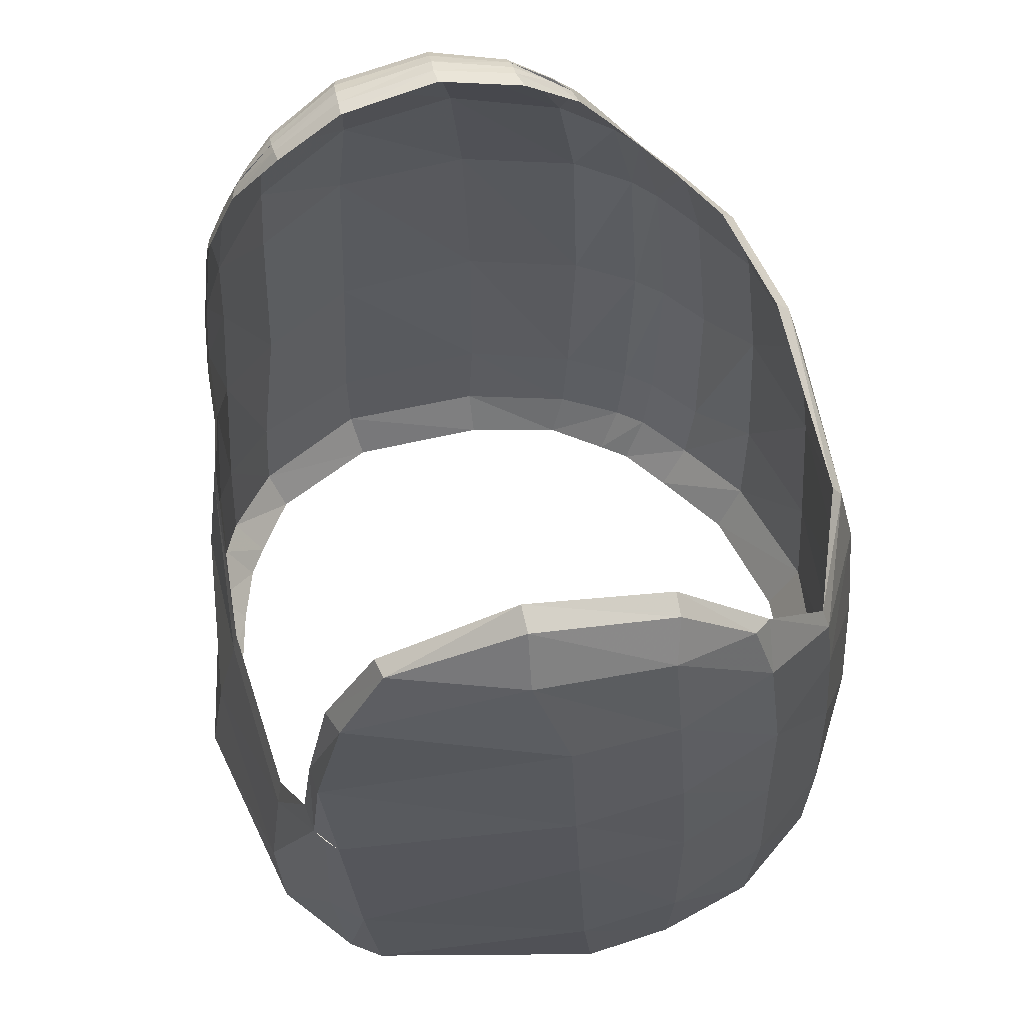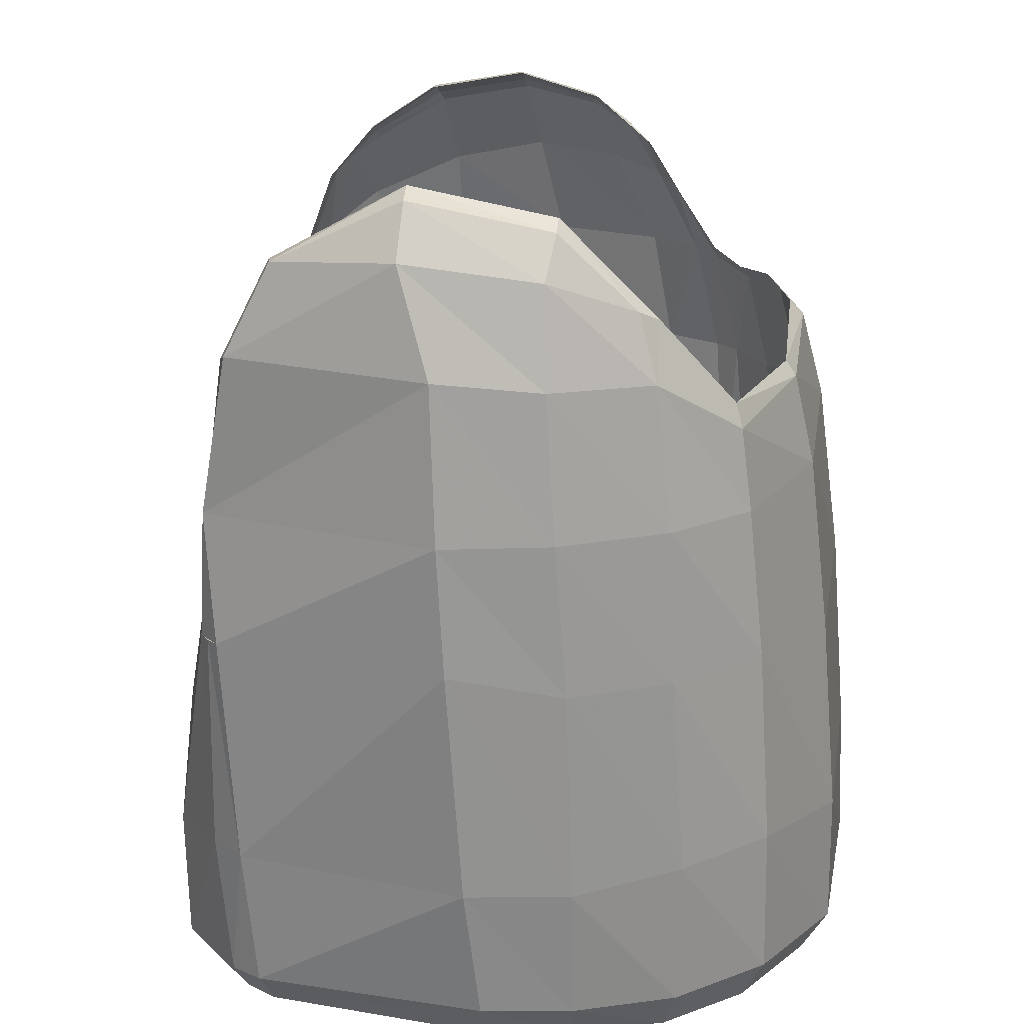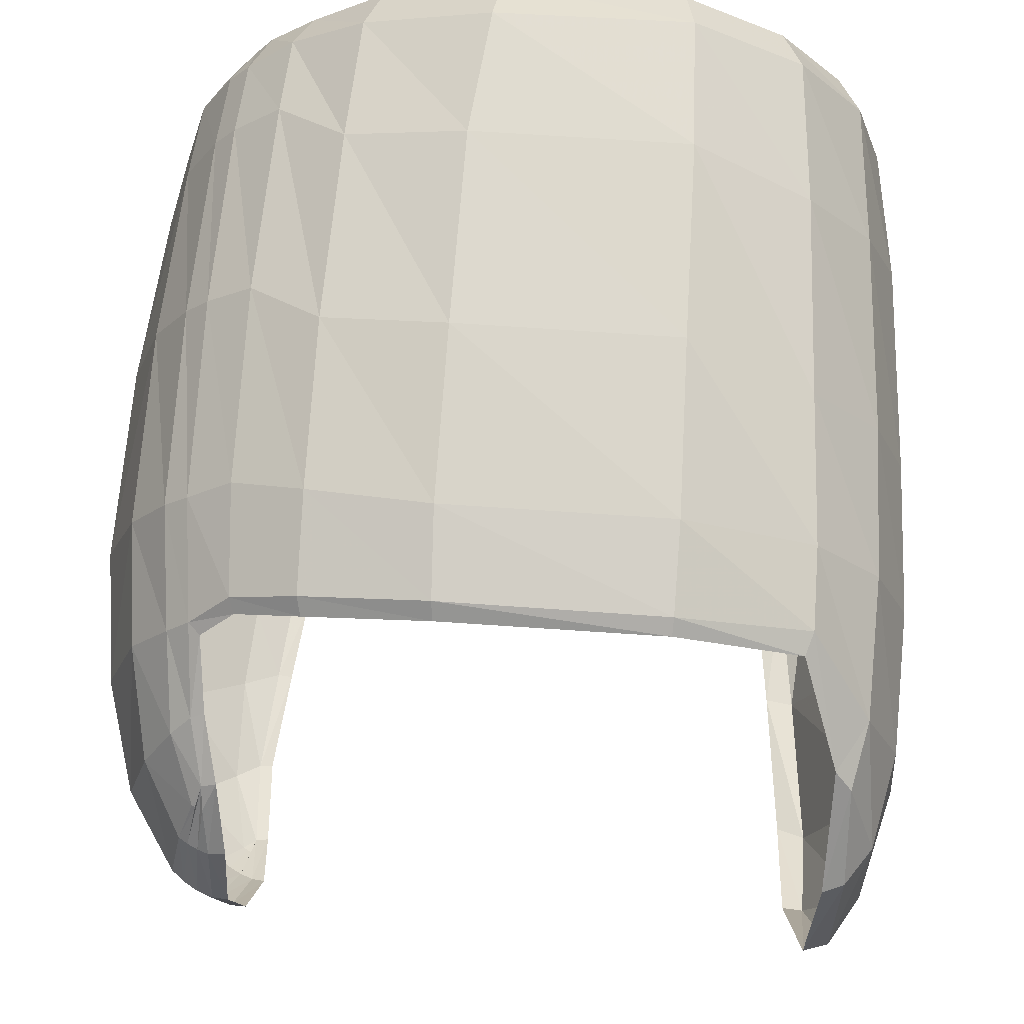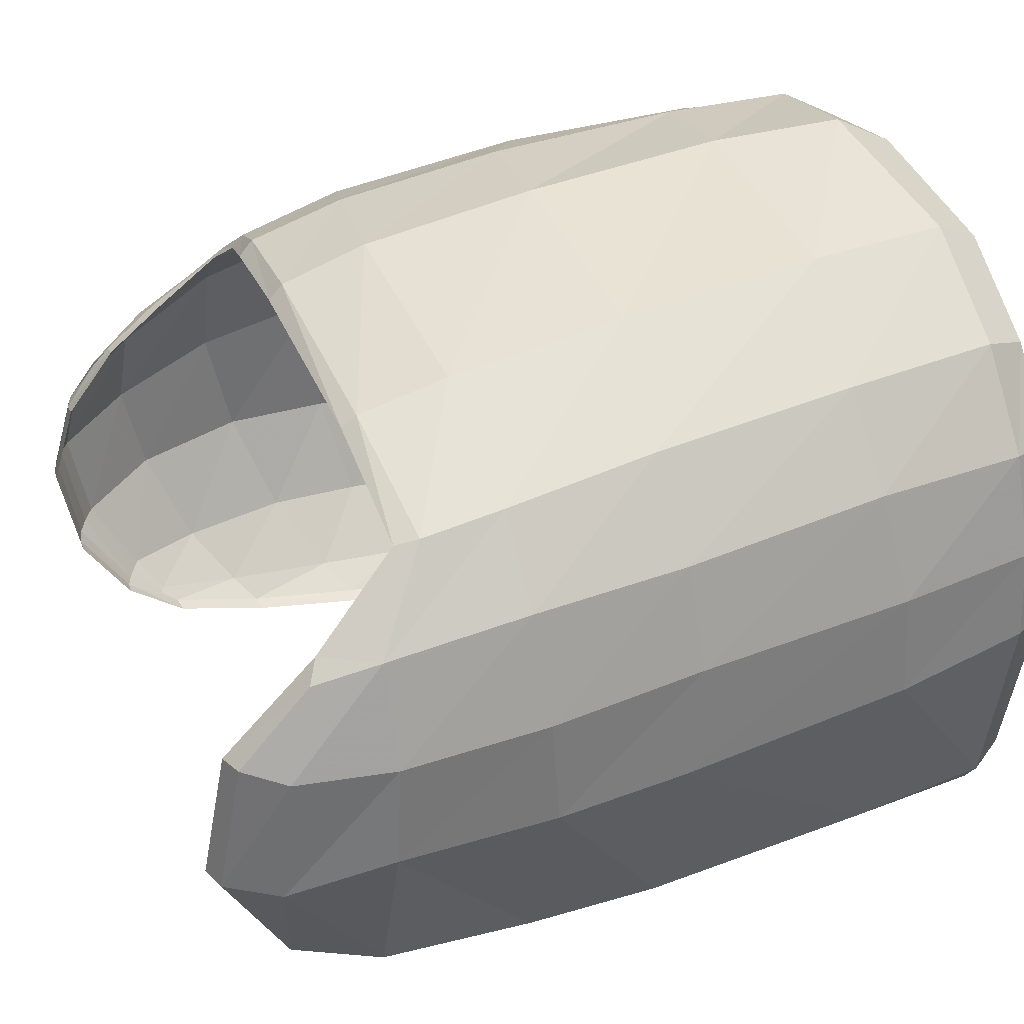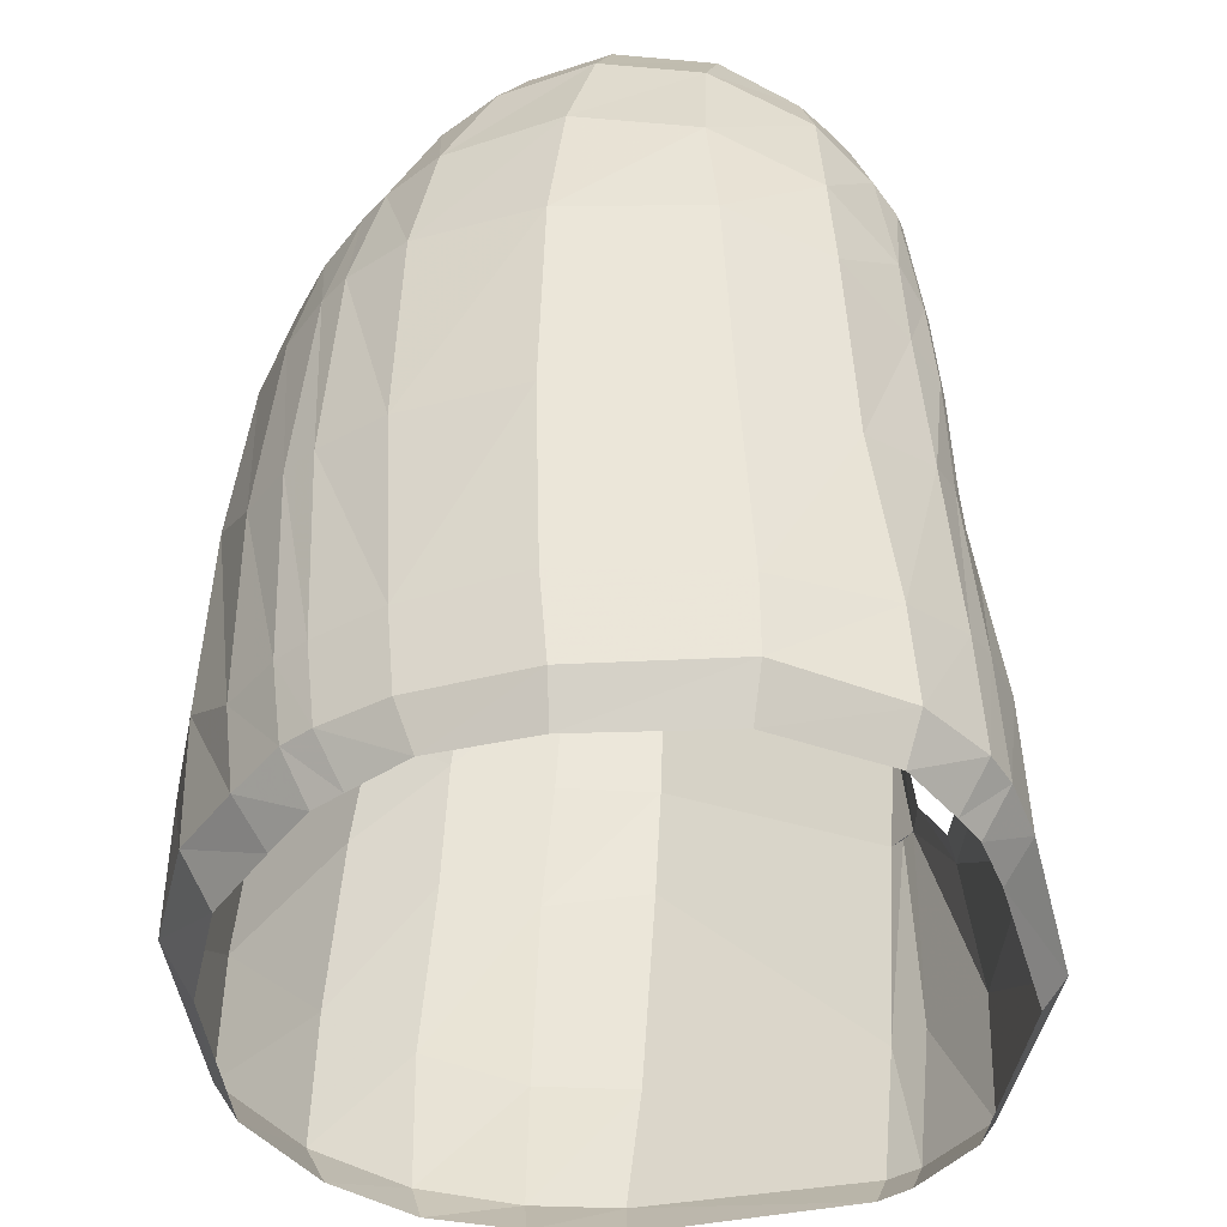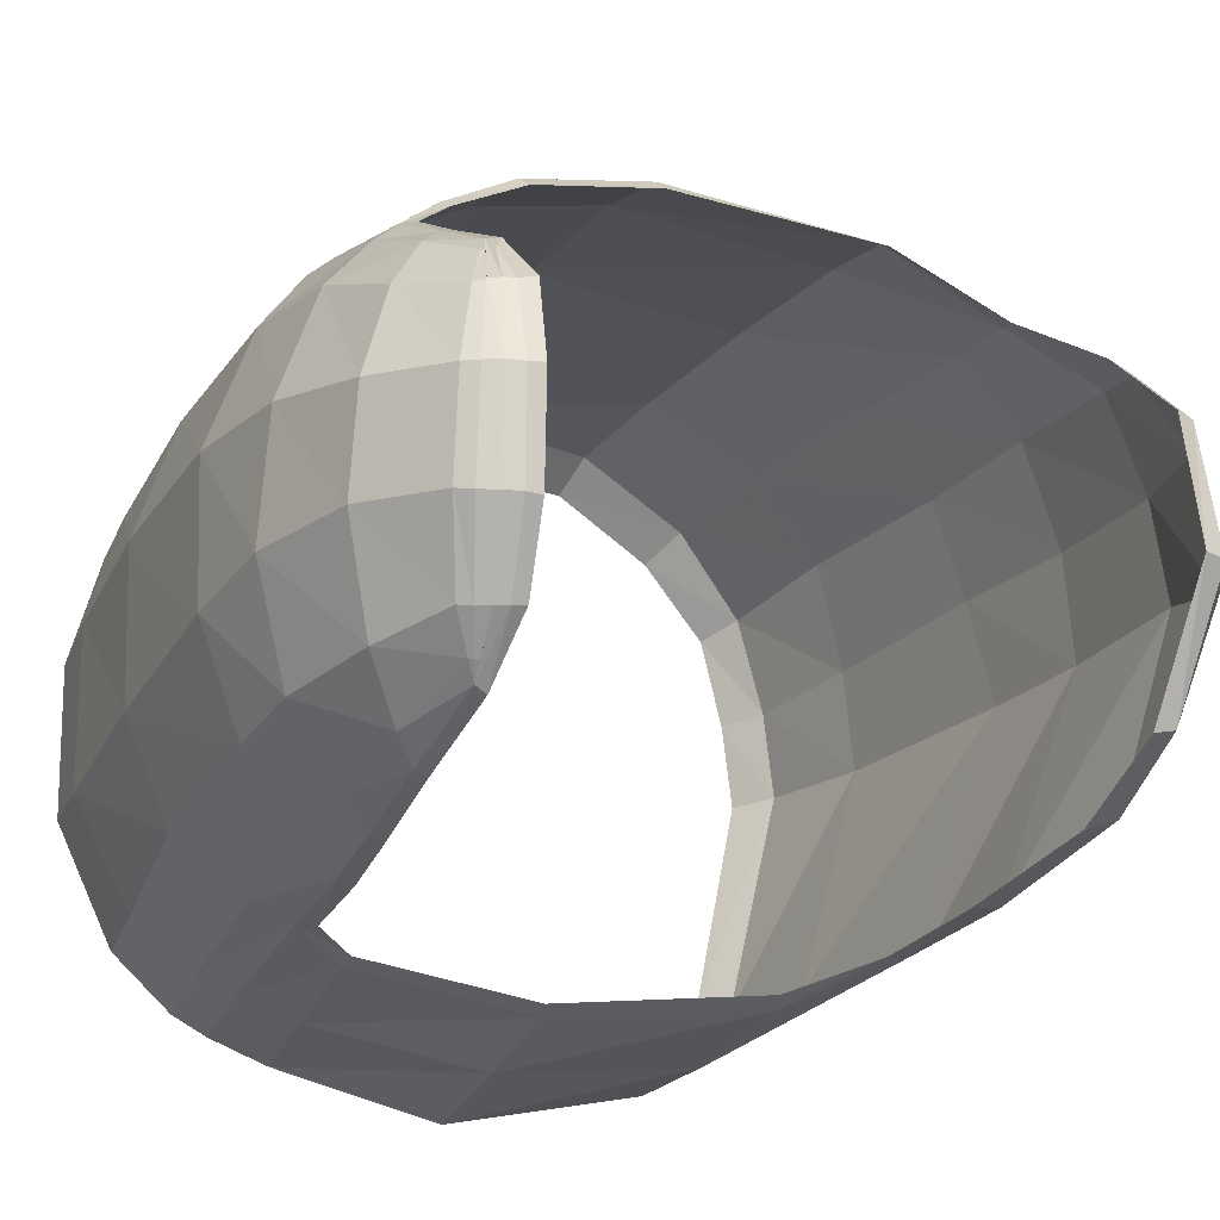
<metadata>
{"format":"obj","ext":"obj","renderer":"f3d","projection":"perspective","resolution":1024,"background":"white","views":[{"elev":61.8,"azim":78.2,"up":"+Z"},{"elev":20.9,"azim":96.7,"up":"+Z"},{"elev":67.7,"azim":3.4,"up":"+Y"},{"elev":38.9,"azim":68.1,"up":"+Y"},{"elev":-41.8,"azim":-86.3,"up":"+Z"},{"elev":-23.7,"azim":-26.0,"up":"+Y"}]}
</metadata>
<code>
o object__0
v 0.03674 -0.0235 -0.02409
v 0.03546 -0.0246 -0.01033
v 0.03396 -0.0257 -0.02435
v 0.03544 -0.0247 -0.02422
v -0.02715 0.0005 0.02274
v -0.02691 0.0091 0.02035
v -0.02805 0.0091 0.01993
v -0.02878 0.0006 0.02218
v -0.02914 0.009 0.01937
v -0.0303 0.0006 0.02125
v -0.03013 0.0088 0.0187
v -0.03163 0.0007 0.02017
v -0.02548 0.0007 0.02292
v -0.02509 0.0097 0.0204
v -0.02595 0.0159 0.01489
v -0.02739 0.0134 0.017
v -0.02749 0.0153 0.01503
v -0.02815 0.0134 0.01666
v -0.02852 0.0133 0.01647
v -0.02479 -0.0097 0.02111
v -0.02639 -0.0097 0.02105
v -0.02816 -0.0097 0.02051
v -0.02982 -0.0096 0.01957
v -0.03123 -0.0093 0.01844
v -0.03413 0.0113 0.01156
v -0.03677 0.0019 0.01227
v -0.02738 0.0195 0.00865
v -0.0288 0.0189 0.00902
v -0.03095 0.0168 0.01013
v -0.02387 -0.0168 0.01643
v -0.02524 -0.017 0.01622
v -0.02656 -0.0171 0.0157
v -0.02783 -0.0171 0.015
v -0.02899 -0.0169 0.01421
v -0.03662 -0.0083 0.01022
v -0.02447 -0.0221 0.01022
v -0.02573 -0.0216 0.01057
v 0.0414 0.0041 -0.06249
v 0.03608 -0.0206 -0.06356
v 0.03395 -0.0195 -0.0671
v 0.03859 0.0039 -0.06689
v -0.02605 -0.0202 0.01234
v -0.02647 -0.0202 0.01211
v -0.02689 -0.0201 0.01187
v -0.03296 -0.0181 0.00636
v -0.03603 0.0161 0.00088
v -0.03992 0.0043 0.00087
v -0.02806 0.0238 0.0019
v -0.02933 0.0239 0.00066
v -0.03179 0.0215 0.00085
v -0.0252 -0.0258 0.00034
v -0.02655 -0.0253 0.00061
v -0.02891 -0.0232 0.00261
v -0.03987 -0.0081 -0.00164
v -0.0372 0.0183 -0.0119
v -0.04139 0.0057 -0.01306
v -0.02447 0.027 0.00062
v -0.025 0.028 -0.00074
v -0.03302 0.0243 -0.01164
v -0.03042 0.0268 -0.01159
v -0.03549 -0.0186 -0.0052
v -0.04069 -0.0091 -0.01318
v -0.03697 0.019 -0.03323
v -0.0409 0.0063 -0.03413
v -0.01752 0.0304 0.00171
v -0.01793 0.0318 0.00013
v -0.02564 0.0306 -0.0119
v -0.03293 0.0257 -0.03289
v -0.03036 0.0287 -0.03271
v -0.02412 -0.0274 -0.01121
v -0.02565 -0.027 -0.01127
v -0.0293 -0.0248 -0.00922
v 0.03739 0.0132 -0.06683
v 0.04025 0.0137 -0.0625
v -0.03571 -0.0192 -0.01524
v -0.04003 -0.01 -0.03474
v -0.03584 0.0181 -0.05349
v -0.03927 0.0059 -0.05335
v -0.00456 0.0331 0.0024
v -0.00472 0.0346 0.00088
v -0.01796 0.0345 -0.01002
v -0.0255 0.0326 -0.03253
v -0.03208 0.025 -0.05349
v -0.02969 0.0281 -0.05344
v -0.02876 -0.0253 -0.01843
v -0.0249 -0.0278 -0.02003
v -0.02313 -0.0282 -0.02026
v -0.03489 -0.0202 -0.03599
v -0.03874 -0.0111 -0.05429
v -0.03509 0.0174 -0.06225
v -0.03828 0.0052 -0.06251
v 0.01849 0.033 0.00258
v 0.01856 0.0341 0.00099
v -0.00504 0.037 -0.00821
v 0.03386 -0.0239 -0.06371
v 0.03177 -0.0228 -0.06712
v -0.01783 0.0365 -0.02771
v -0.02456 0.0327 -0.0535
v -0.03143 0.0241 -0.06206
v -0.02913 0.0271 -0.06186
v -0.02241 -0.0286 -0.03084
v -0.02396 -0.0282 -0.0323
v -0.02812 -0.0265 -0.03349
v 0.04311 0.0026 -0.04814
v 0.03647 -0.022 -0.04853
v -0.03279 -0.0226 -0.05297
v -0.03789 -0.0111 -0.06225
v -0.03321 0.0157 -0.06681
v -0.03558 0.0052 -0.06707
v 0.01873 0.0362 -0.00832
v -0.00477 0.0394 -0.02643
v -0.017 0.0375 -0.04807
v -0.02405 0.0317 -0.06237
v -0.02938 0.0216 -0.06704
v -0.02728 0.0246 -0.06702
v -0.01773 -0.0296 -0.03478
v -0.0179 -0.03 -0.03675
v -0.02661 -0.028 -0.05117
v -0.02297 -0.0298 -0.05031
v -0.03159 -0.0233 -0.06259
v -0.03526 -0.0102 -0.06715
v 0.0317 0.0284 0.00219
v 0.03249 0.0291 -0.0002
v 0.01858 0.0383 -0.02673
v -0.00431 0.041 -0.04718
v -0.01615 0.0373 -0.06163
v -0.02236 0.0286 -0.06724
v 0.00279 -0.0306 -0.03773
v 0.00337 -0.0312 -0.04002
v -0.01672 -0.0319 -0.04961
v -0.02525 -0.0287 -0.06264
v -0.02157 -0.0305 -0.06256
v -0.02946 -0.0217 -0.06714
v 0.03743 0.0191 0.01273
v 0.03565 0.021 0.01149
v 0.03549 0.0112 0.02116
v 0.03774 0.0112 0.02026
v 0.03893 0.021 0.00601
v 0.03481 0.0229 -0.06665
v 0.03704 0.0242 -0.06211
v 0.03255 0.0302 -0.00878
v 0.01853 0.04 -0.04756
v -0.00264 0.0415 -0.06091
v -0.01462 0.0343 -0.0671
v 0.0034 -0.0339 -0.05135
v -0.01516 -0.0325 -0.06297
v -0.02342 -0.0258 -0.06729
v -0.02023 -0.0277 -0.06725
v 0.04197 0.0136 -0.048
v 0.03514 -0.0034 0.02383
v 0.03778 -0.0033 0.02299
v 0.04064 0.0104 0.0161
v 0.03954 0.0227 -0.00872
v 0.03182 0.0318 -0.02446
v 0.01808 0.0401 -0.06185
v -0.00198 0.038 -0.06692
v 0.03415 -0.0172 0.01595
v 0.03634 -0.0167 0.01625
v 0.02456 -0.0284 -0.03215
v 0.02564 -0.0291 -0.03485
v 0.0036 -0.036 -0.06377
v -0.01407 -0.0296 -0.06724
v 0.04103 -0.0036 0.01771
v 0.04295 0.0108 0.00608
v 0.03931 0.0233 -0.02482
v 0.03097 0.0331 -0.04575
v 0.01724 0.0373 -0.06666
v 0.03387 -0.0225 0.00545
v 0.03678 -0.0215 0.0066
v 0.02589 -0.0305 -0.06391
v 0.02433 -0.0288 -0.06727
v 0.02557 -0.0309 -0.05014
v 0.00337 -0.0334 -0.06741
v 0.04387 -0.0002 0.00694
v 0.04366 0.0118 -0.00909
v 0.03811 0.0246 -0.04619
v 0.02987 0.0333 -0.06176
v 0.03252 -0.025 -0.01088
v 0.03359 -0.0254 -0.04851
v 0.03123 -0.0262 -0.02333
v 0.04475 0.0004 -0.00946
v 0.04309 0.013 -0.02523
v 0.02792 0.031 -0.06671
v 0.04451 0.0011 -0.02313
f 1 2 3
f 4 1 3
f 5 6 7
f 7 8 5
f 8 7 9
f 9 10 8
f 10 9 11
f 11 12 10
f 13 14 6
f 6 5 13
f 6 14 15
f 15 16 6
f 16 15 17
f 16 17 7
f 7 6 16
f 9 7 17
f 17 18 9
f 11 9 18
f 18 19 11
f 19 18 17
f 20 13 5
f 5 21 20
f 21 5 8
f 8 22 21
f 22 8 10
f 10 23 22
f 23 10 12
f 12 24 23
f 12 11 25
f 25 26 12
f 17 15 27
f 27 28 17
f 25 11 19
f 19 29 25
f 29 19 17
f 17 28 29
f 30 20 21
f 21 31 30
f 31 21 22
f 22 32 31
f 32 22 23
f 23 33 32
f 33 23 24
f 24 34 33
f 24 12 26
f 26 35 24
f 36 30 31
f 31 37 36
f 38 39 40
f 40 41 38
f 37 31 32
f 32 42 37
f 42 32 33
f 33 43 42
f 43 33 34
f 34 44 43
f 42 43 37
f 43 44 37
f 34 24 35
f 35 45 34
f 26 25 46
f 46 47 26
f 28 27 48
f 48 49 28
f 46 25 29
f 29 50 46
f 50 29 28
f 28 49 50
f 51 36 37
f 37 52 51
f 44 34 45
f 45 53 44
f 37 44 53
f 53 52 37
f 35 26 47
f 47 54 35
f 47 46 55
f 55 56 47
f 49 48 57
f 57 58 49
f 55 46 50
f 50 59 55
f 59 50 49
f 49 60 59
f 45 35 54
f 54 61 45
f 54 47 56
f 56 62 54
f 56 55 63
f 63 64 56
f 58 57 65
f 65 66 58
f 60 49 58
f 58 67 60
f 63 55 59
f 59 68 63
f 68 59 60
f 60 69 68
f 70 51 52
f 52 71 70
f 53 45 61
f 61 72 53
f 73 74 38
f 38 41 73
f 52 53 72
f 72 71 52
f 61 54 62
f 62 75 61
f 62 56 64
f 64 76 62
f 64 63 77
f 77 78 64
f 66 65 79
f 79 80 66
f 67 58 66
f 66 81 67
f 69 60 67
f 67 82 69
f 77 63 68
f 68 83 77
f 83 68 69
f 69 84 83
f 72 61 75
f 75 85 72
f 71 72 85
f 85 86 71
f 87 70 71
f 71 86 87
f 75 62 76
f 76 88 75
f 76 64 78
f 78 89 76
f 78 77 90
f 90 91 78
f 80 79 92
f 92 93 80
f 81 66 80
f 80 94 81
f 39 95 96
f 96 40 39
f 82 67 81
f 81 97 82
f 84 69 82
f 82 98 84
f 90 77 83
f 83 99 90
f 99 83 84
f 84 100 99
f 101 87 86
f 86 102 101
f 85 75 88
f 88 103 85
f 86 85 103
f 103 102 86
f 104 105 39
f 39 38 104
f 88 76 89
f 89 106 88
f 89 78 91
f 91 107 89
f 91 90 108
f 108 109 91
f 94 80 93
f 93 110 94
f 97 81 94
f 94 111 97
f 98 82 97
f 97 112 98
f 100 84 98
f 98 113 100
f 108 90 99
f 99 114 108
f 114 99 100
f 100 115 114
f 116 101 102
f 102 117 116
f 103 88 106
f 106 118 103
f 102 103 118
f 118 119 102
f 106 89 107
f 107 120 106
f 107 91 109
f 109 121 107
f 93 92 122
f 122 123 93
f 111 94 110
f 110 124 111
f 112 97 111
f 111 125 112
f 113 98 112
f 112 126 113
f 115 100 113
f 113 127 115
f 128 116 117
f 117 129 128
f 117 102 119
f 119 130 117
f 118 106 120
f 120 131 118
f 119 118 131
f 131 132 119
f 120 107 121
f 121 133 120
f 134 135 136
f 136 137 134
f 138 135 134
f 139 140 74
f 74 73 139
f 123 122 135
f 135 138 123
f 110 93 123
f 123 141 110
f 125 111 124
f 124 142 125
f 126 112 125
f 125 143 126
f 127 113 126
f 126 144 127
f 129 117 130
f 130 145 129
f 130 119 132
f 132 146 130
f 131 120 133
f 133 147 131
f 132 131 147
f 147 148 132
f 74 149 104
f 104 38 74
f 137 136 150
f 150 151 137
f 134 137 152
f 141 123 138
f 138 153 141
f 124 110 141
f 141 154 124
f 143 125 142
f 142 155 143
f 144 126 143
f 143 156 144
f 150 157 158
f 158 151 150
f 159 128 129
f 129 160 159
f 145 130 146
f 146 161 145
f 146 132 148
f 148 162 146
f 152 137 151
f 151 163 152
f 138 134 152
f 152 164 138
f 154 141 153
f 153 165 154
f 142 124 154
f 154 166 142
f 156 143 155
f 155 167 156
f 158 157 168
f 168 169 158
f 151 158 163
f 95 170 171
f 171 96 95
f 160 129 145
f 145 172 160
f 161 146 162
f 162 173 161
f 164 152 163
f 163 174 164
f 153 138 164
f 164 175 153
f 166 154 165
f 165 176 166
f 155 142 166
f 166 177 155
f 163 158 169
f 169 174 163
f 169 168 178
f 178 2 169
f 105 179 95
f 95 39 105
f 180 159 160
f 160 3 180
f 178 180 3
f 3 2 178
f 172 145 161
f 161 170 172
f 175 164 174
f 174 181 175
f 165 153 175
f 175 182 165
f 177 166 176
f 176 140 177
f 167 155 177
f 177 183 167
f 184 1 105
f 105 104 184
f 174 169 2
f 2 181 174
f 3 160 172
f 172 179 3
f 170 161 173
f 173 171 170
f 182 175 181
f 181 184 182
f 176 165 182
f 182 149 176
f 183 177 140
f 140 139 183
f 2 1 181
f 1 184 181
f 4 3 179
f 179 105 4
f 1 4 105
f 179 172 170
f 170 95 179
f 149 182 184
f 184 104 149
f 140 176 149
f 149 74 140

</code>
